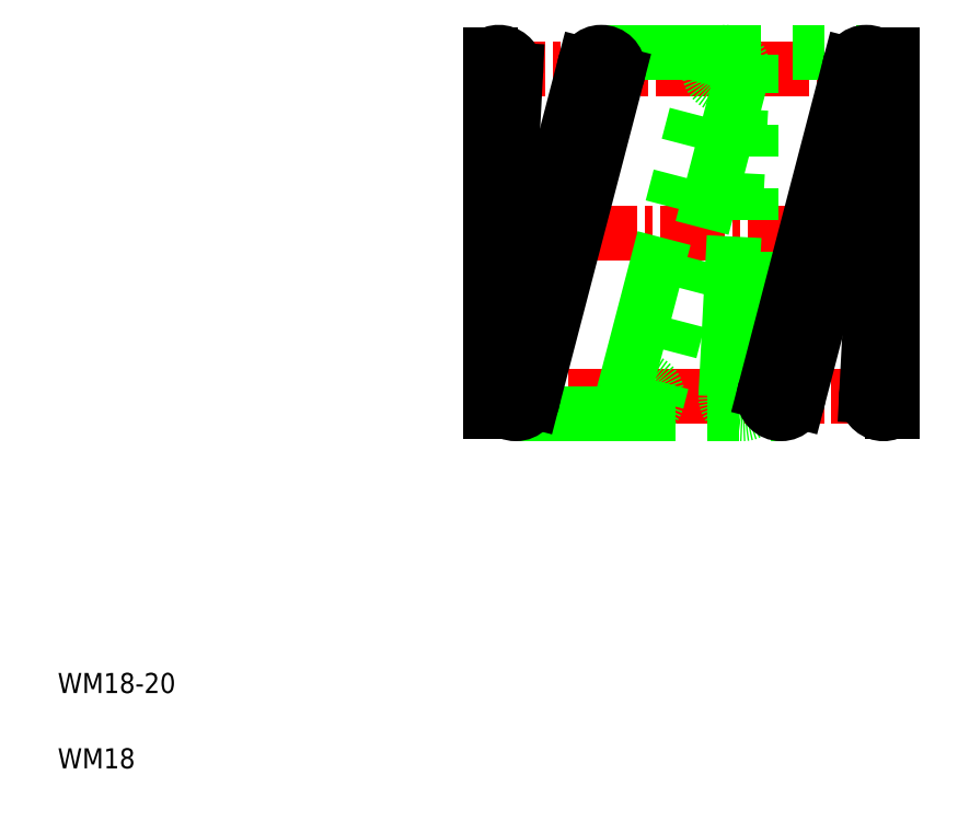
<metadata>
{"format":"dxf","ext":"dxf","renderer":"ezdxf+matplotlib","layout":"modelspace","background":"white","min_lineweight":24,"dpi":150}
</metadata>
<code>
0
SECTION
2
ENTITIES
0
LINE
8
CENTER
10
23.72
20
29.15
30
0
11
44.44
21
29.15
31
0
0
LINE
8
CENTER
10
23.51
20
37.3
30
0
11
44.44
21
37.3
31
0
0
LINE
8
CENTER
10
23.52
20
21
30
0
11
44.44
21
21
31
0
0
ARC
8
0
10
36.61
20
21
30
0
40
0.85
50
60
51
300
0
LINE
8
0
10
29.56
20
38.15
30
0
11
42.76
21
38.15
31
0
0
LINE
8
0
10
25.31
20
20.15
30
0
11
38.51
21
20.15
31
0
0
LINE
8
0
10
37.03
20
20.27
30
0
11
37.03
21
38.04
31
0
0
LINE
8
0
10
30.69
20
21.22
30
0
11
34.94
21
37.52
31
0
0
LINE
8
0
10
36.58
20
37.09
30
0
11
32.33
21
20.79
31
0
0
LINE
8
0
10
35.76
20
21.05
30
0
11
36.61
21
37.26
31
0
0
LINE
8
0
10
25.31
20
37.26
30
0
11
24.46
21
21.05
31
0
0
LINE
8
0
10
24.49
20
21.22
30
0
11
28.74
21
37.52
31
0
0
LINE
8
0
10
30.38
20
37.09
30
0
11
26.13
21
20.79
31
0
0
LINE
8
0
10
24.03
20
38.04
30
0
11
24.03
21
20.27
31
0
0
TEXT
8
0
10
2.5
20
6.25
30
0
40
1
1
WM18-20
0
TEXT
8
0
10
2.5
20
2.5
30
0
40
1
1
WM18
0
CIRCLE
8
0
10
25.31
20
21
30
0
40
0.85
0
ARC
8
0
10
23.61
20
21
30
0
40
0.85
50
300
51
60
0
CIRCLE
8
0
10
31.51
20
21
30
0
40
0.85
0
LINE
8
0
10
28.61
20
20.15
30
0
11
28.61
21
20.15
31
0
0
LINE
8
0
10
31.91
20
20.15
30
0
11
31.91
21
20.15
31
0
0
ARC
8
0
10
24.46
20
37.3
30
0
40
0.85
50
240
51
120
0
CIRCLE
8
0
10
29.56
20
37.3
30
0
40
0.85
0
CIRCLE
8
0
10
35.76
20
37.3
30
0
40
0.85
0
ARC
8
0
10
37.46
20
37.3
30
0
40
0.85
50
120
51
240
0
LINE
8
0
10
44.03
20
20.27
30
0
11
44.03
21
38.04
31
0
0
LINE
8
0
10
37.69
20
21.22
30
0
11
41.94
21
37.52
31
0
0
LINE
8
0
10
43.58
20
37.09
30
0
11
39.33
21
20.79
31
0
0
LINE
8
0
10
42.76
20
21.05
30
0
11
43.61
21
37.26
31
0
0
ARC
8
0
10
43.61
20
21
30
0
40
0.85
50
60
51
300
0
CIRCLE
8
0
10
38.51
20
21
30
0
40
0.85
0
CIRCLE
8
0
10
42.76
20
37.3
30
0
40
0.85
0
ARC
8
0
10
44.46
20
37.3
30
0
40
0.85
50
120
51
240
0
ENDSEC
0
EOF

</code>
